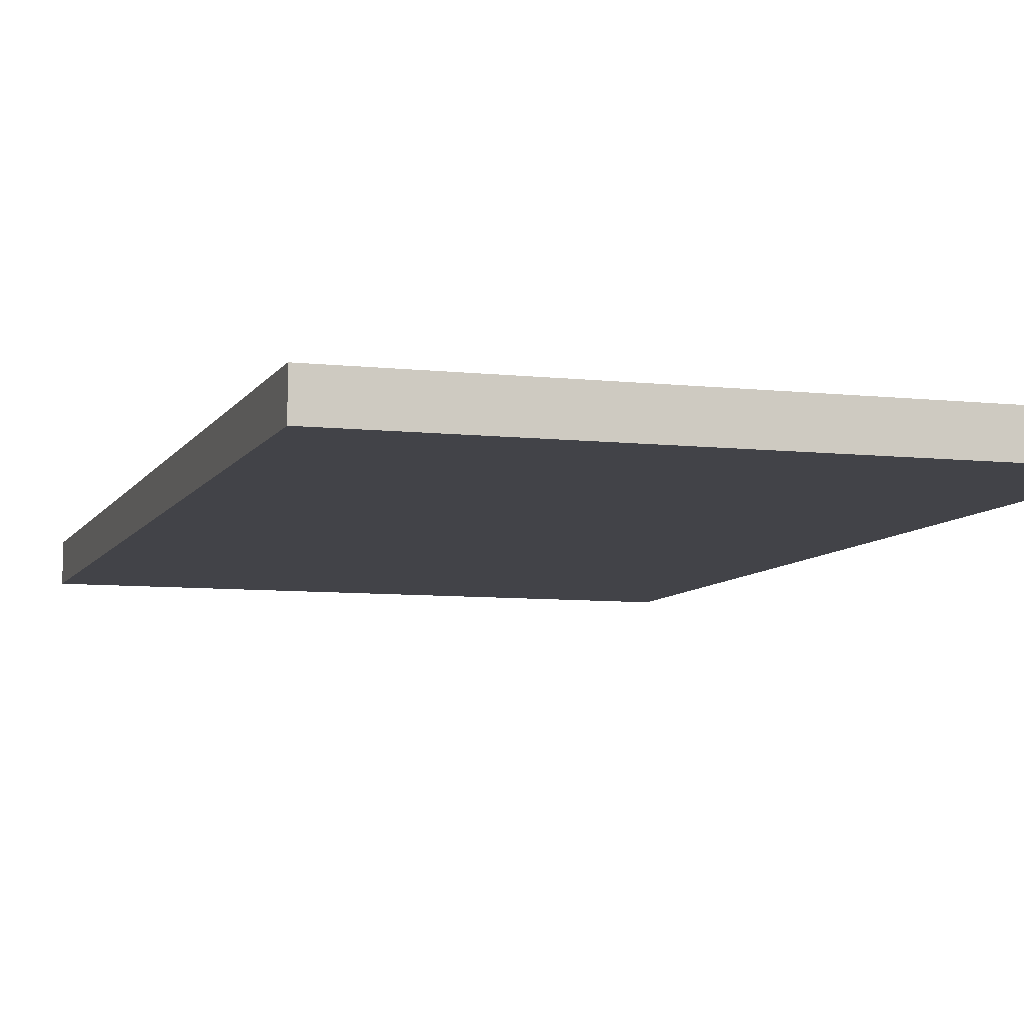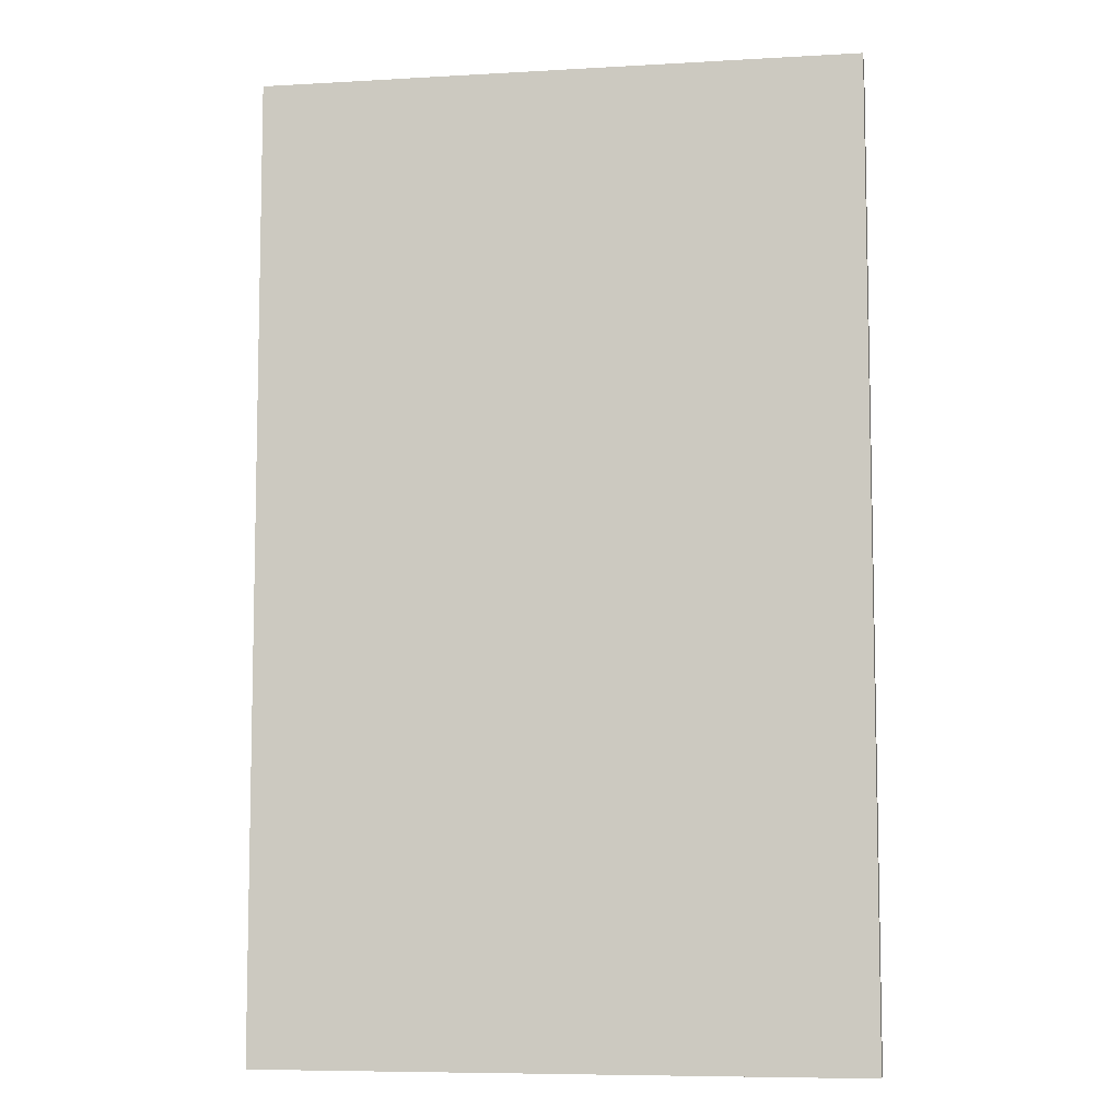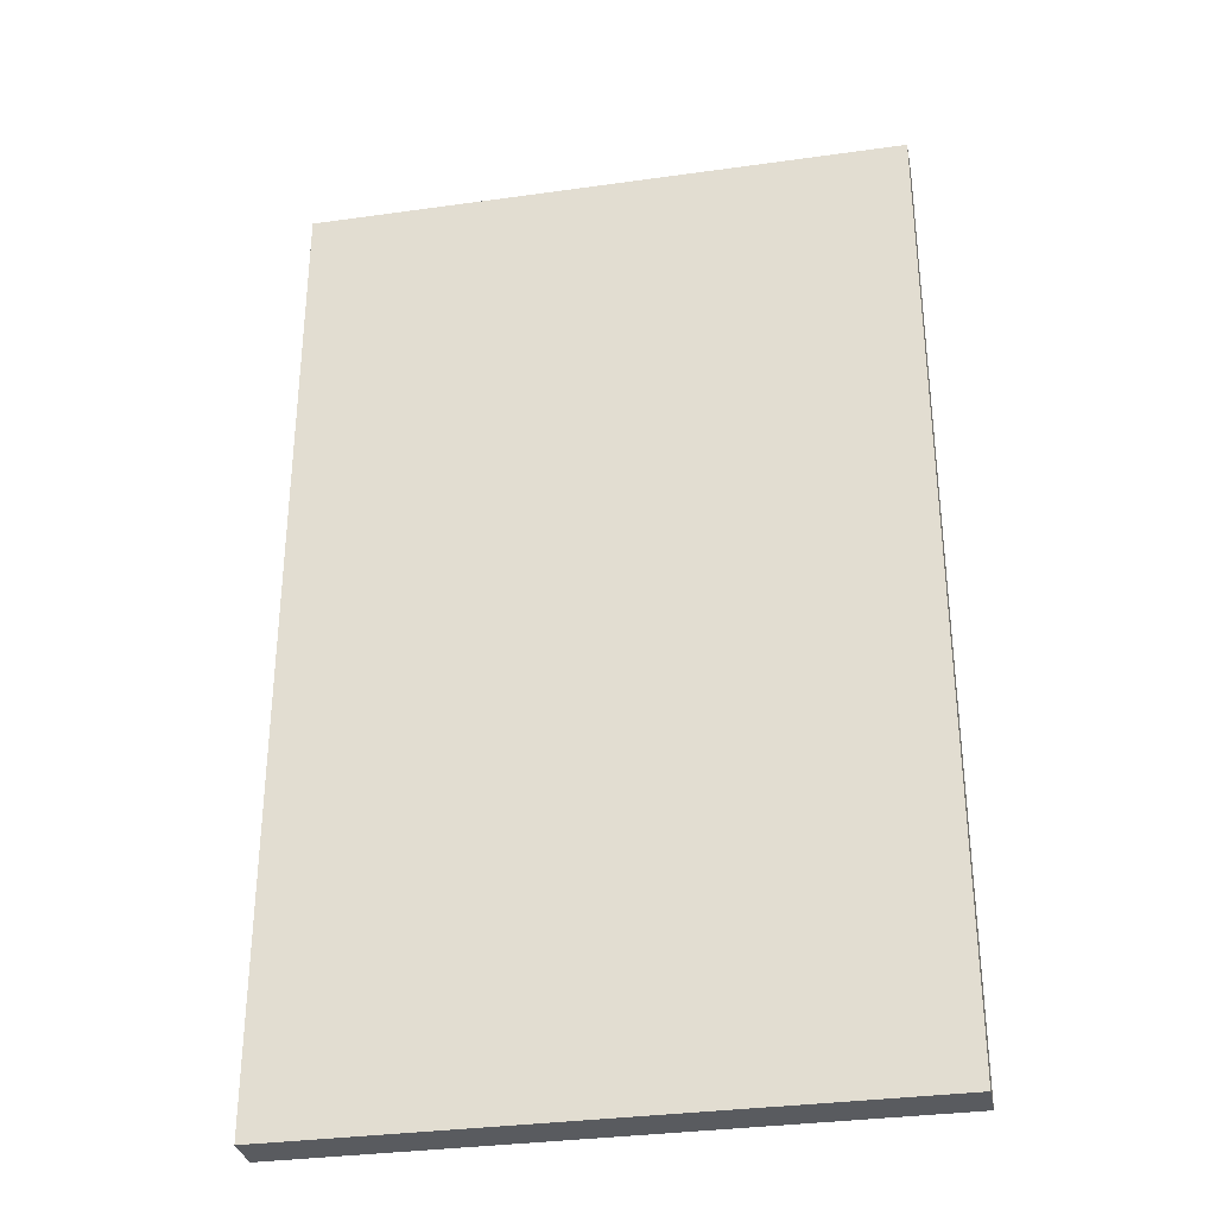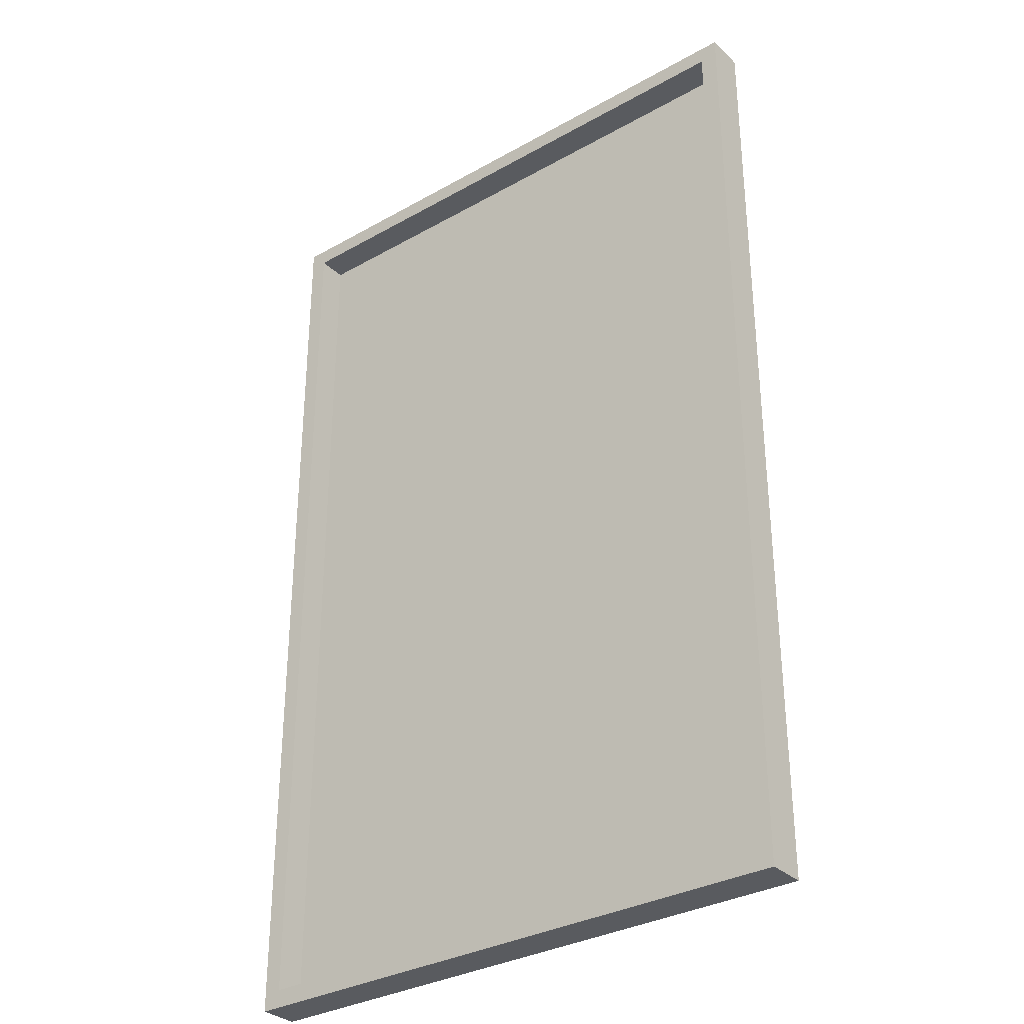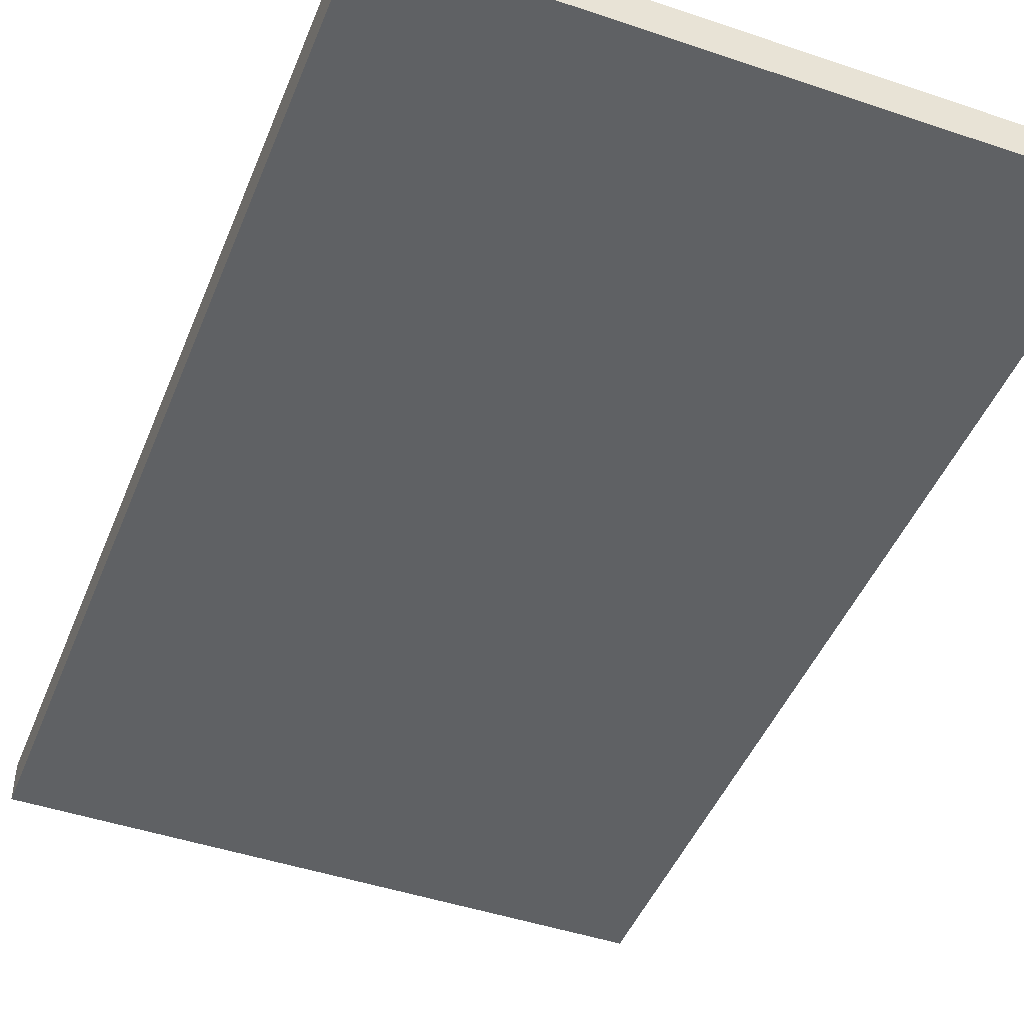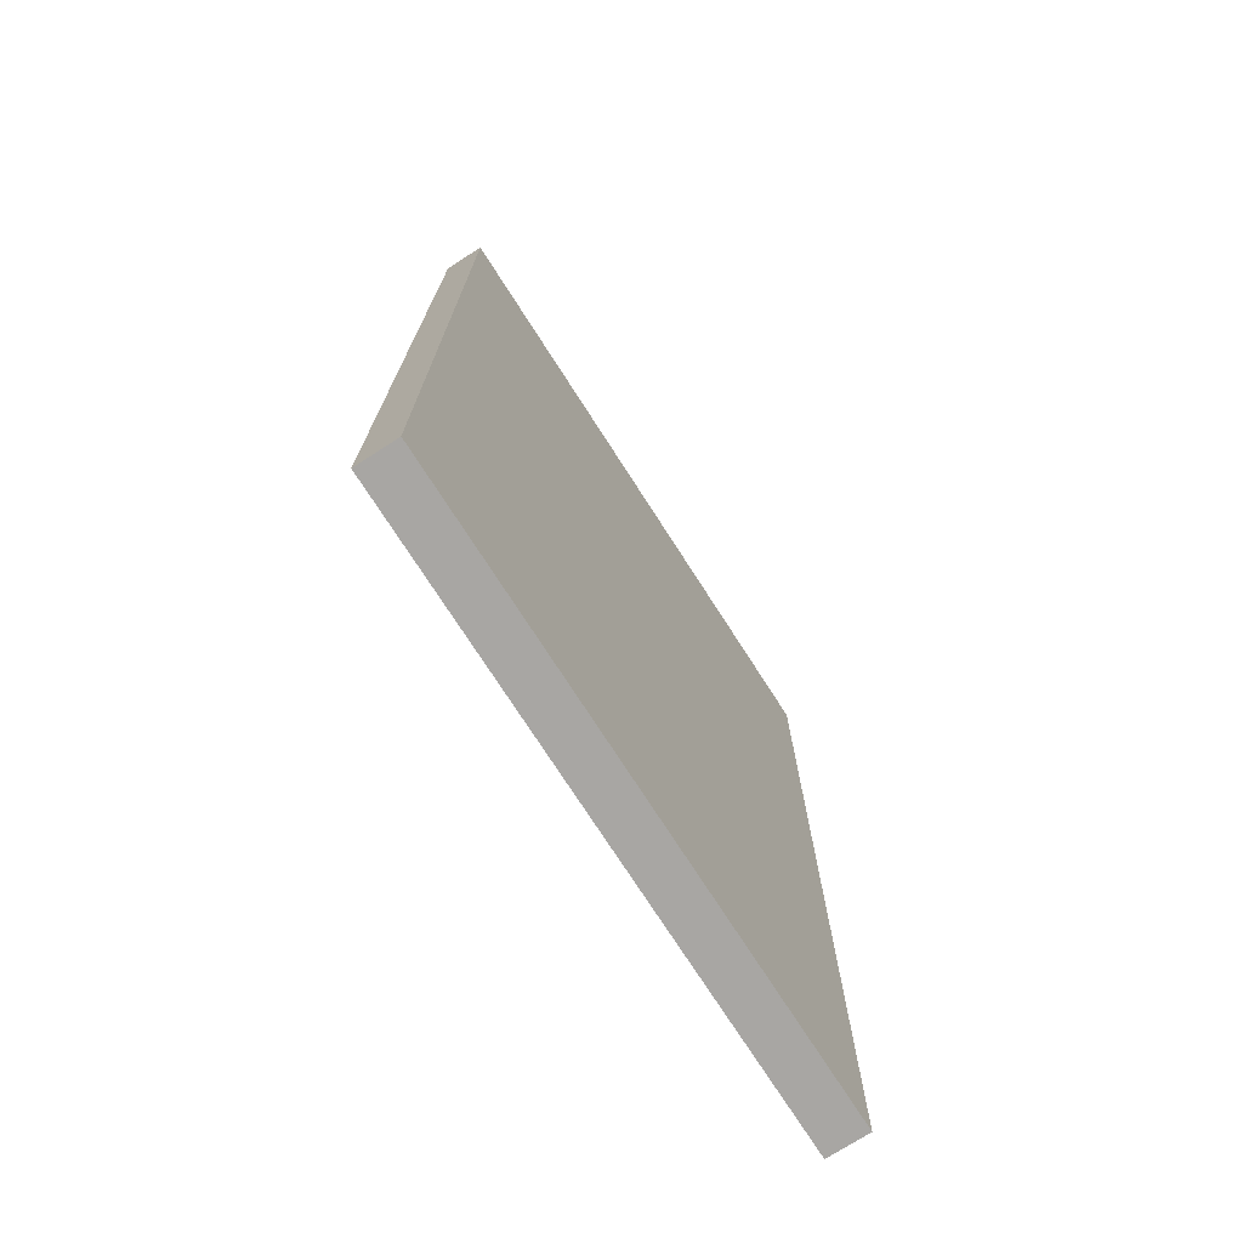
<metadata>
{"format":"obj","ext":"obj","renderer":"f3d","projection":"perspective","resolution":1024,"background":"white","views":[{"elev":-7.6,"azim":162.4,"up":"+Z"},{"elev":-7.6,"azim":-170.8,"up":"+Y"},{"elev":-32.7,"azim":-169.0,"up":"+Y"},{"elev":-32.4,"azim":38.2,"up":"+Y"},{"elev":-45.9,"azim":-21.2,"up":"+Z"},{"elev":-74.3,"azim":122.7,"up":"+Y"}]}
</metadata>
<code>
v -26.86 -0.1613 3.572
v 26.86 -0.1613 3.572
v -26.86 86.77 3.572
v 26.86 86.77 3.572
v -26.86 86.77 0
v 26.86 86.77 0
v -26.86 -0.1613 0
v 26.86 -0.1613 0
v -25.22 1.473 3.572
v 25.22 1.473 3.572
v 25.22 85.14 3.572
v -25.22 85.14 3.572
v -25.22 1.473 0.8458
v 25.22 1.473 0.8458
v 25.22 85.14 0.8458
v -25.22 85.14 0.8458
f 3 4 6 5
f 5 6 8 7
f 7 8 2 1
f 2 8 6 4
f 7 1 3 5
f 1 2 10 9
f 2 4 11 10
f 4 3 12 11
f 3 1 9 12
f 9 10 14 13
f 10 11 15 14
f 11 12 16 15
f 12 9 13 16

</code>
